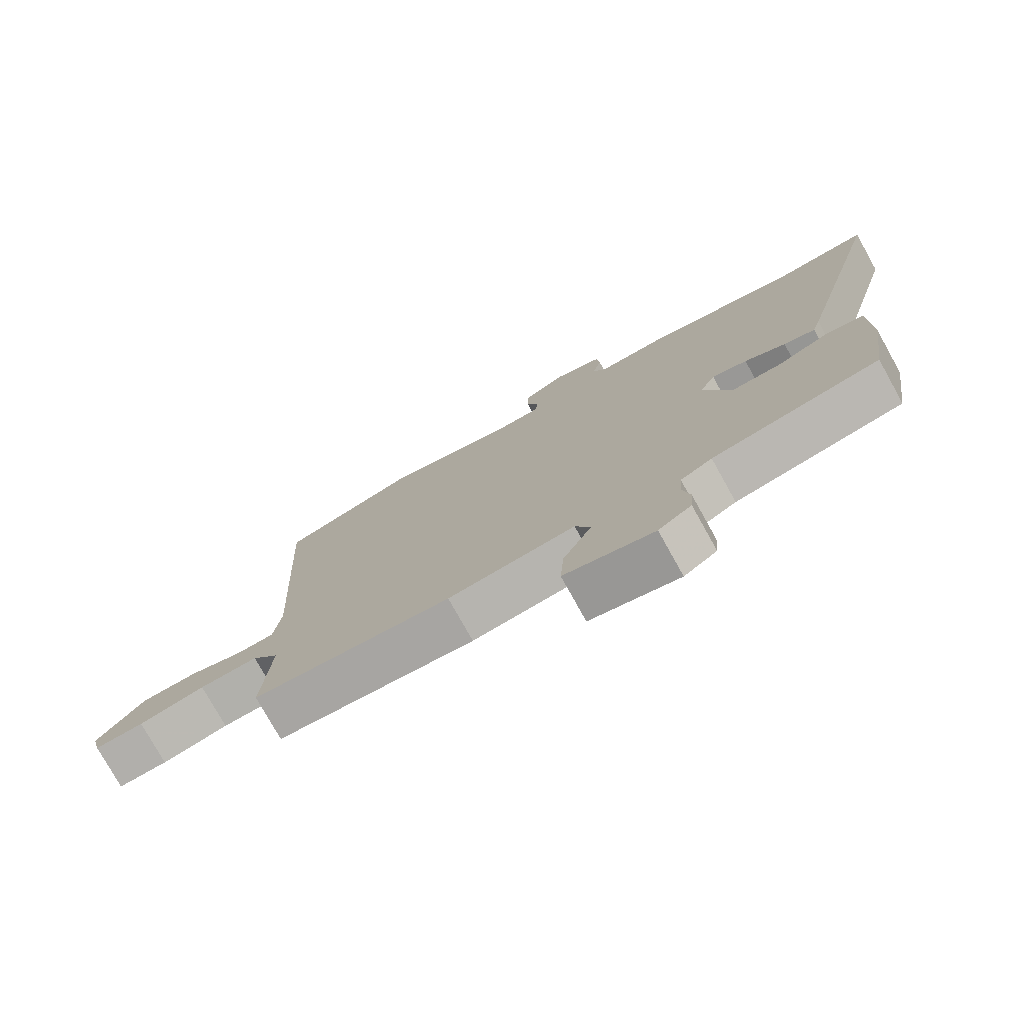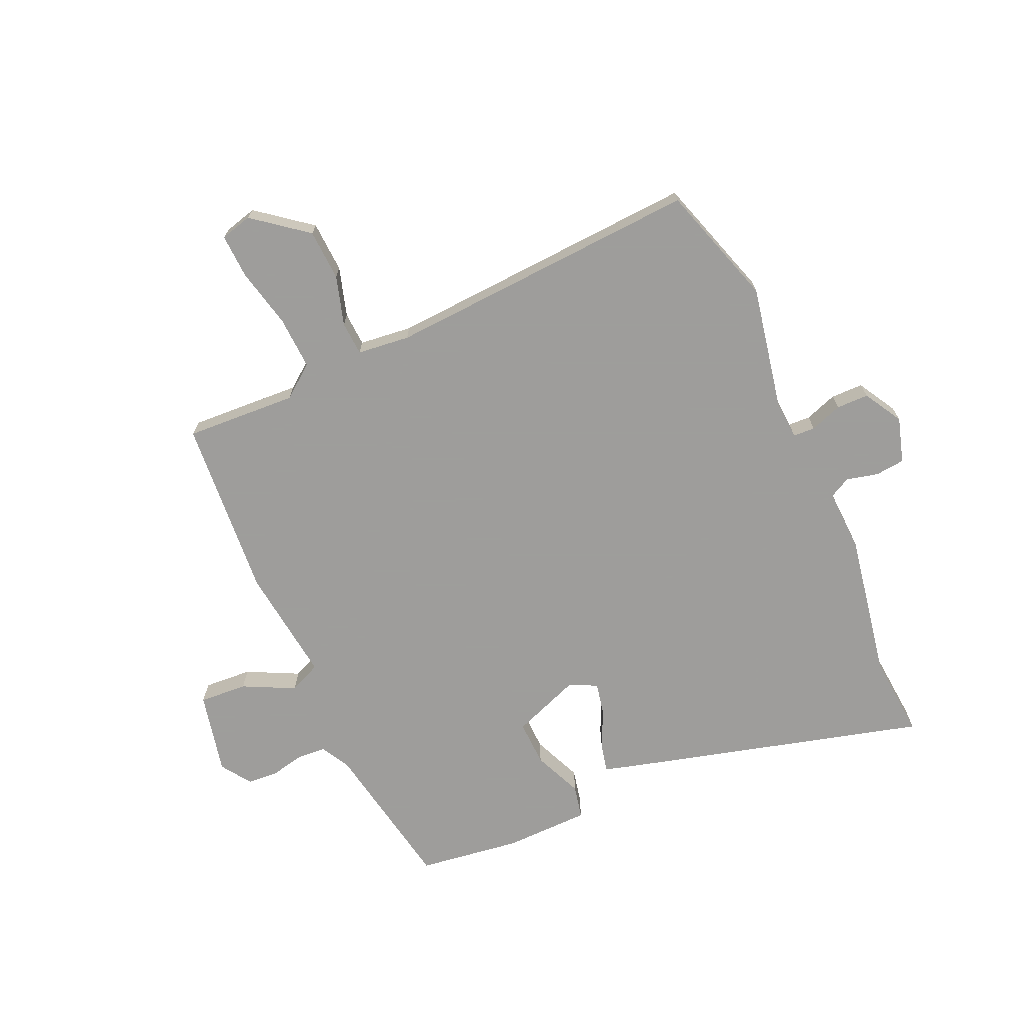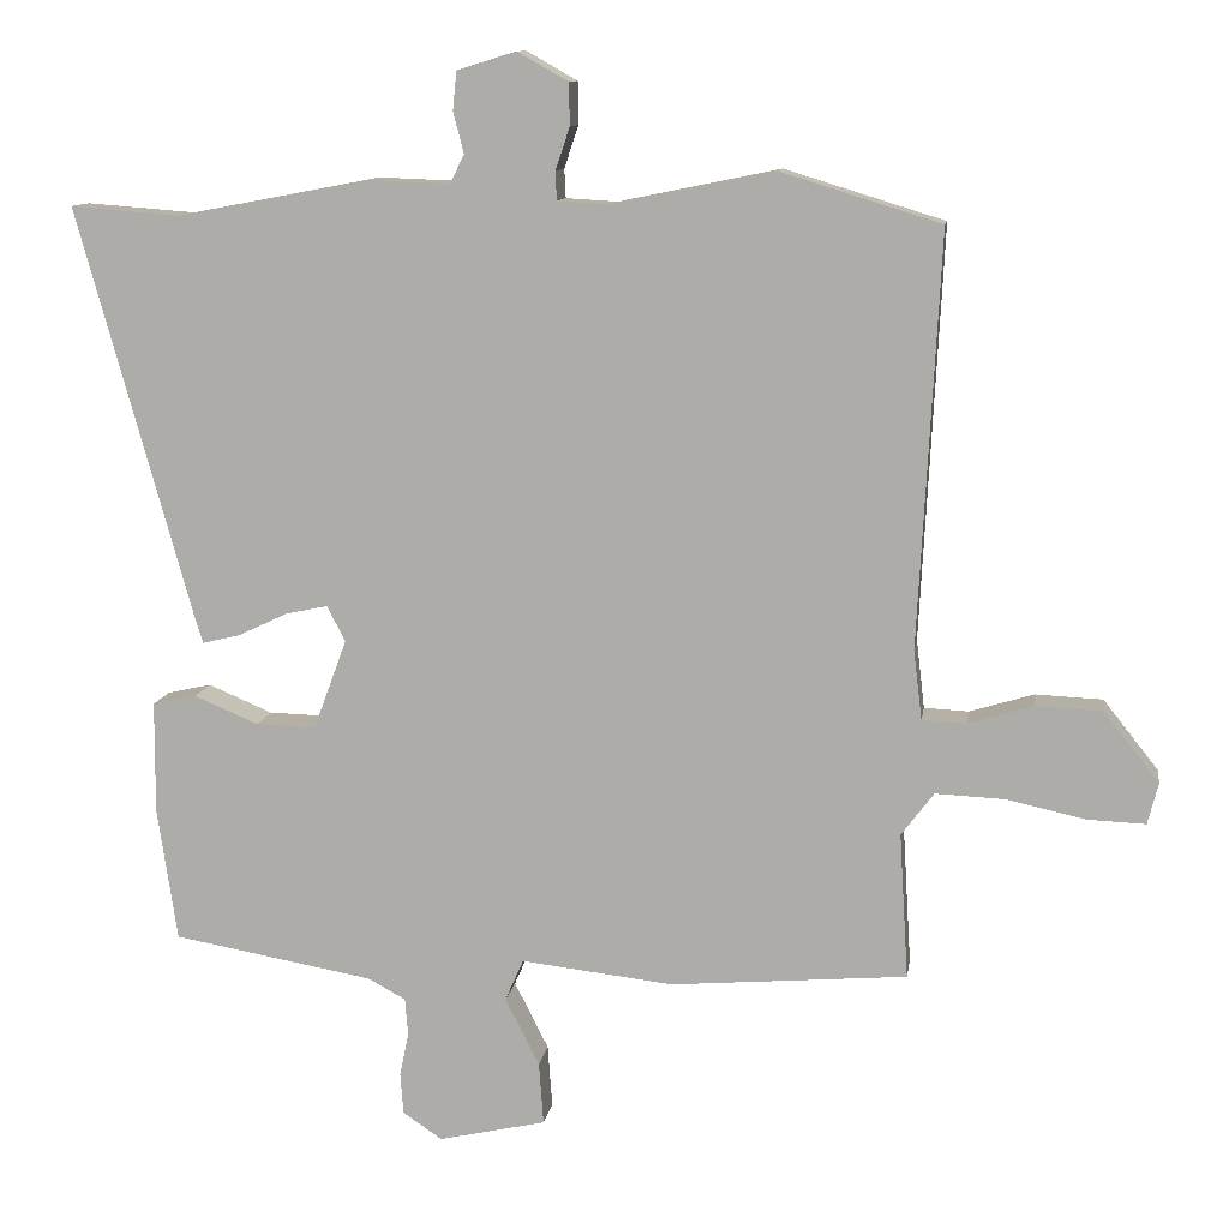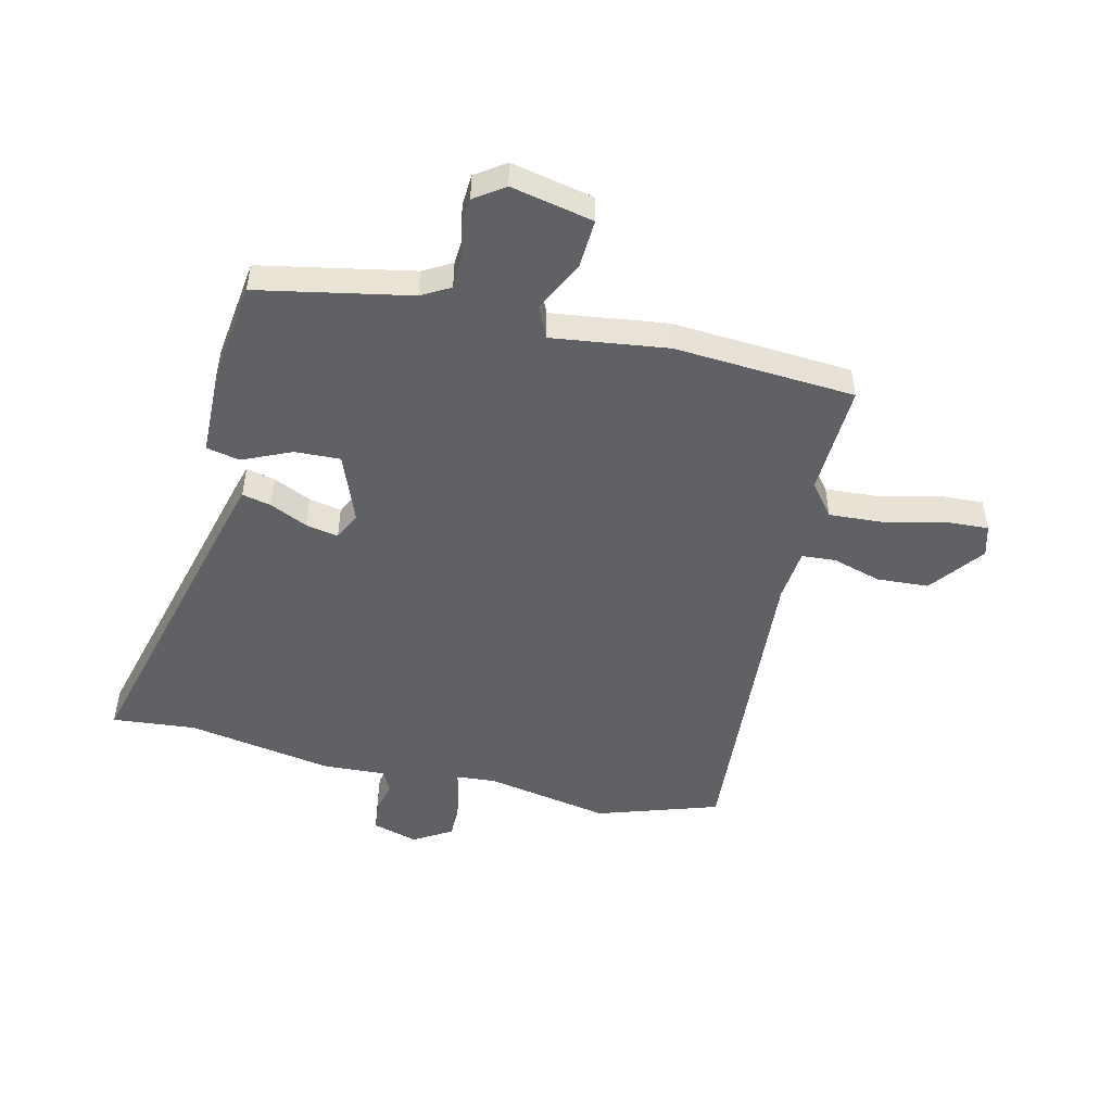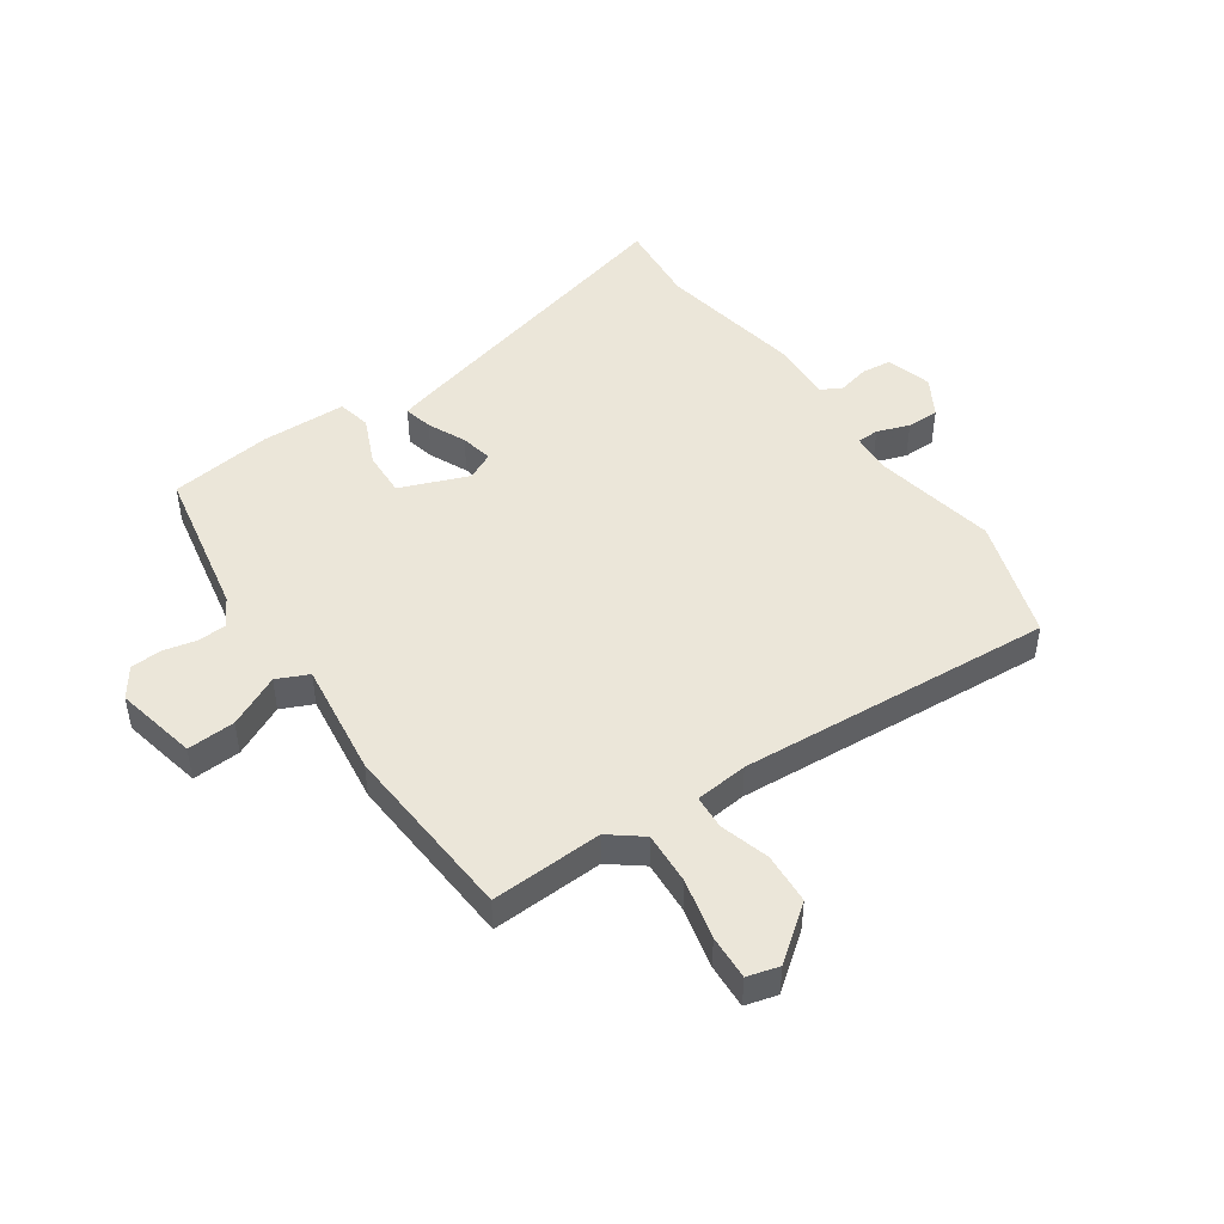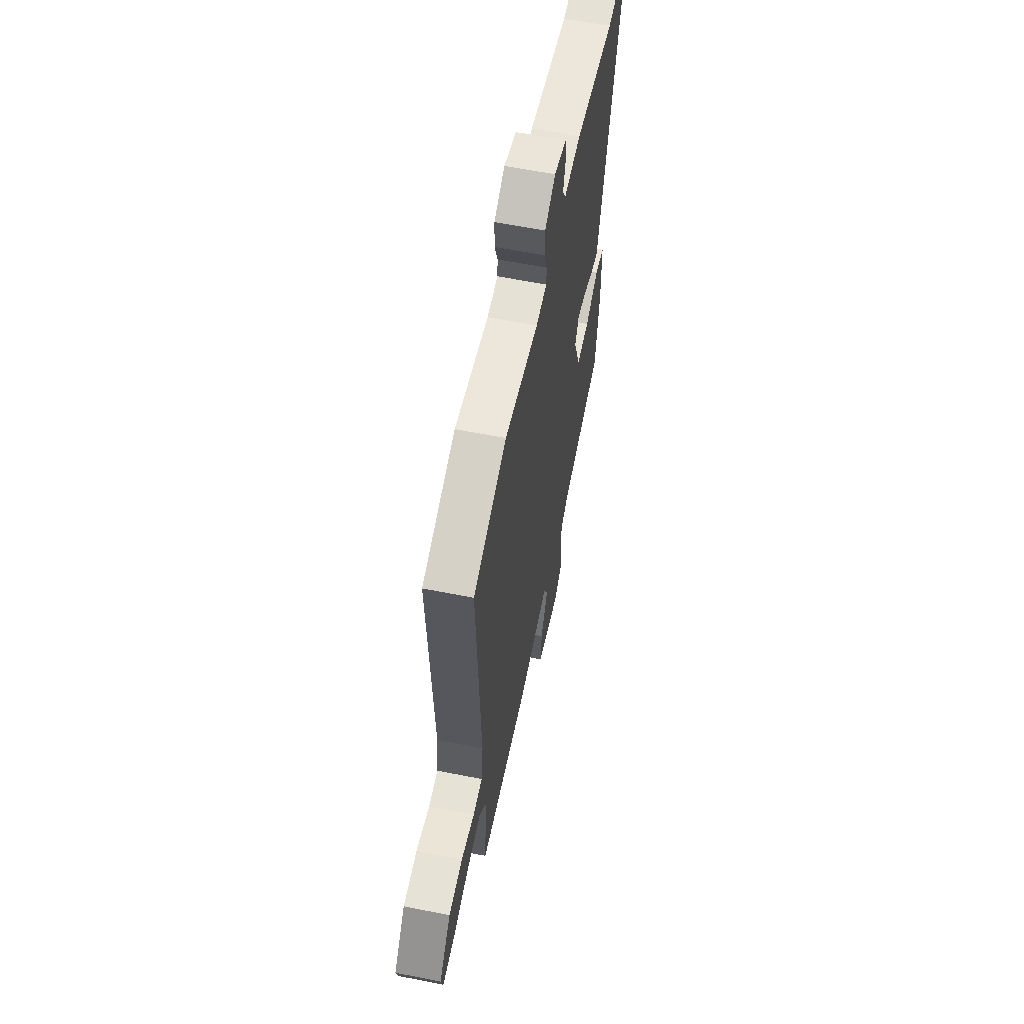
<metadata>
{"format":"obj","ext":"obj","renderer":"f3d","projection":"perspective","resolution":1024,"background":"white","views":[{"elev":-77.0,"azim":29.1,"up":"+Z"},{"elev":-70.7,"azim":-65.5,"up":"+Y"},{"elev":11.1,"azim":-171.4,"up":"+Z"},{"elev":-49.6,"azim":167.6,"up":"+Y"},{"elev":47.0,"azim":-123.7,"up":"+Y"},{"elev":60.5,"azim":-78.5,"up":"+Z"}]}
</metadata>
<code>
v -0.512 0.07 0.496
v -0.301 0.07 0.561
v -0.087 0.07 0.517
v -0.019 0.07 0.521
v -0.017 0.07 0.559
v -0.036 0.07 0.615
v -0.035 0.07 0.671
v 0.032 0.07 0.709
v 0.11 0.07 0.685
v 0.115 0.07 0.634
v 0.101 0.07 0.579
v 0.12 0.07 0.542
v 0.228 0.07 0.546
v 0.48 0.07 0.498
v 0.625 0.07 0.509
v 0.476 0.07 -0.026
v 0.463 0.07 -0.069
v 0.413 0.07 -0.057
v 0.348 0.07 -0.026
v 0.292 0.07 -0.014
v 0.268 0.07 -0.061
v 0.312 0.07 -0.18
v 0.391 0.07 -0.178
v 0.476 0.07 -0.142
v 0.534 0.07 -0.155
v 0.535 0.07 -0.303
v 0.509 0.07 -0.48
v 0.244 0.07 -0.527
v 0.194 0.07 -0.554
v 0.19 0.07 -0.604
v 0.202 0.07 -0.662
v 0.198 0.07 -0.716
v 0.146 0.07 -0.751
v 0.004 0.07 -0.719
v 0.01 0.07 -0.636
v 0.055 0.07 -0.547
v 0.031 0.07 -0.492
v -0.17 0.07 -0.515
v -0.483 0.07 -0.489
v -0.471 0.07 -0.296
v -0.514 0.07 -0.239
v -0.606 0.07 -0.243
v -0.71 0.07 -0.266
v -0.787 0.07 -0.269
v -0.801 0.07 -0.214
v -0.728 0.07 -0.122
v -0.639 0.07 -0.118
v -0.554 0.07 -0.144
v -0.495 0.07 -0.141
v -0.484 0.07 -0.05
v -0.512 0 0.496
v -0.301 0 0.561
v -0.087 0 0.517
v -0.019 0 0.521
v -0.017 0 0.559
v -0.036 0 0.615
v -0.035 0 0.671
v 0.032 0 0.709
v 0.11 0 0.685
v 0.115 0 0.634
v 0.101 0 0.579
v 0.12 0 0.542
v 0.228 0 0.546
v 0.48 0 0.498
v 0.625 0 0.509
v 0.476 0 -0.026
v 0.463 0 -0.069
v 0.413 0 -0.057
v 0.348 0 -0.026
v 0.292 0 -0.014
v 0.268 0 -0.061
v 0.312 0 -0.18
v 0.391 0 -0.178
v 0.476 0 -0.142
v 0.534 0 -0.155
v 0.535 0 -0.303
v 0.509 0 -0.48
v 0.244 0 -0.527
v 0.194 0 -0.554
v 0.19 0 -0.604
v 0.202 0 -0.662
v 0.198 0 -0.716
v 0.146 0 -0.751
v 0.004 0 -0.719
v 0.01 0 -0.636
v 0.055 0 -0.547
v 0.031 0 -0.492
v -0.17 0 -0.515
v -0.483 0 -0.489
v -0.471 0 -0.296
v -0.514 0 -0.239
v -0.606 0 -0.243
v -0.71 0 -0.266
v -0.787 0 -0.269
v -0.801 0 -0.214
v -0.728 0 -0.122
v -0.639 0 -0.118
v -0.554 0 -0.144
v -0.495 0 -0.141
v -0.484 0 -0.05
f 45 46 47 48
f 45 48 49
f 42 43 44 45
f 41 42 45 49
f 40 41 49
f 37 38 39 40
f 37 40 49 50
f 33 34 35 36
f 33 36 37
f 30 31 32 33
f 29 30 33 37
f 28 29 37 50
f 23 24 25 26
f 22 23 26 27
f 16 17 18 19
f 14 15 16 19
f 12 13 14 19
f 11 12 19 20
f 8 9 10 11
f 8 11 20 21
f 5 6 7 8
f 4 5 8 21
f 50 1 2 3
f 22 27 28 50
f 21 22 50
f 3 4 21 50
f 98 97 96 95
f 99 98 95
f 95 94 93 92
f 99 95 92 91
f 99 91 90
f 90 89 88 87
f 100 99 90 87
f 86 85 84 83
f 87 86 83
f 83 82 81 80
f 87 83 80 79
f 100 87 79 78
f 76 75 74 73
f 77 76 73 72
f 69 68 67 66
f 69 66 65 64
f 69 64 63 62
f 70 69 62 61
f 61 60 59 58
f 71 70 61 58
f 58 57 56 55
f 71 58 55 54
f 53 52 51 100
f 100 78 77 72
f 100 72 71
f 100 71 54 53
f 1 51 52 2
f 2 52 53 3
f 3 53 54 4
f 4 54 55 5
f 5 55 56 6
f 6 56 57 7
f 7 57 58 8
f 8 58 59 9
f 9 59 60 10
f 10 60 61 11
f 11 61 62 12
f 12 62 63 13
f 13 63 64 14
f 14 64 65 15
f 15 65 66 16
f 16 66 67 17
f 17 67 68 18
f 18 68 69 19
f 19 69 70 20
f 20 70 71 21
f 21 71 72 22
f 22 72 73 23
f 23 73 74 24
f 24 74 75 25
f 25 75 76 26
f 26 76 77 27
f 27 77 78 28
f 28 78 79 29
f 29 79 80 30
f 30 80 81 31
f 31 81 82 32
f 32 82 83 33
f 33 83 84 34
f 34 84 85 35
f 35 85 86 36
f 36 86 87 37
f 37 87 88 38
f 38 88 89 39
f 39 89 90 40
f 40 90 91 41
f 41 91 92 42
f 42 92 93 43
f 43 93 94 44
f 44 94 95 45
f 45 95 96 46
f 46 96 97 47
f 47 97 98 48
f 48 98 99 49
f 49 99 100 50
f 50 100 51 1

</code>
